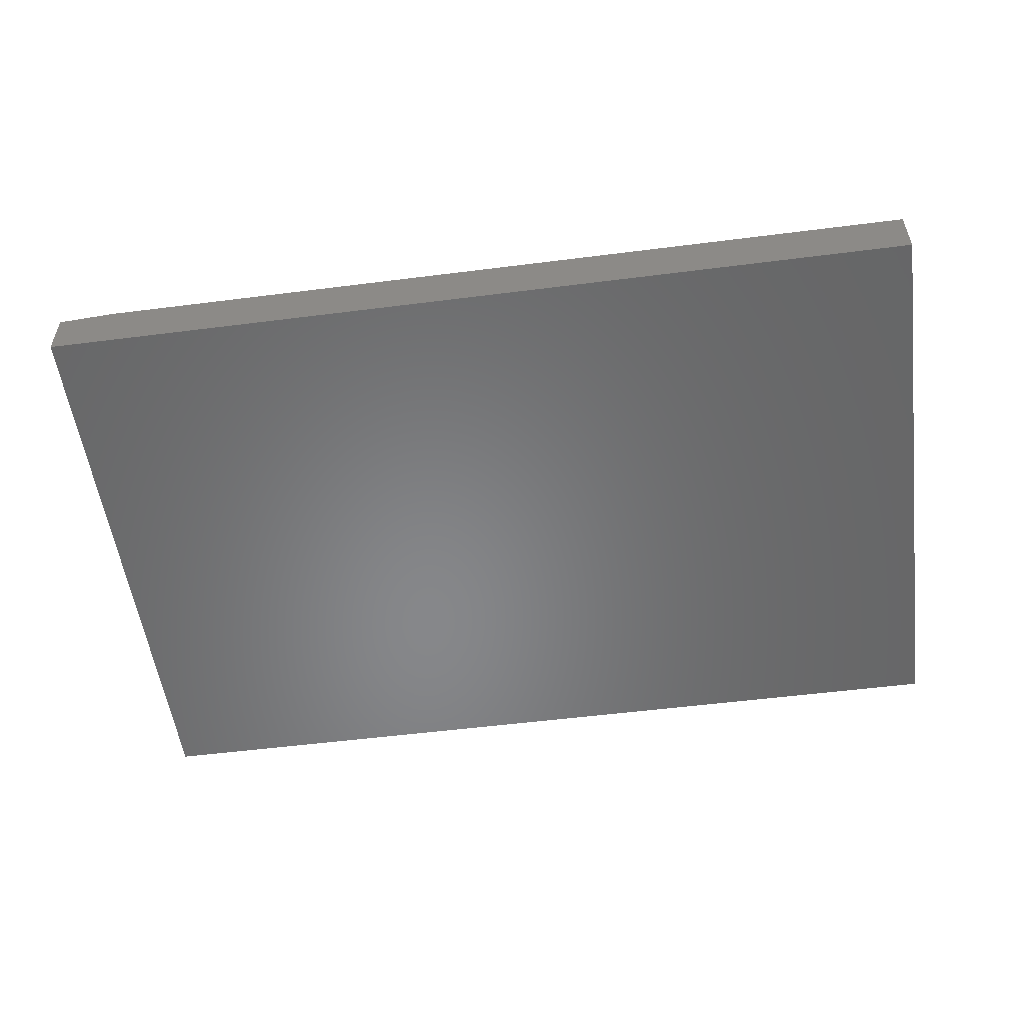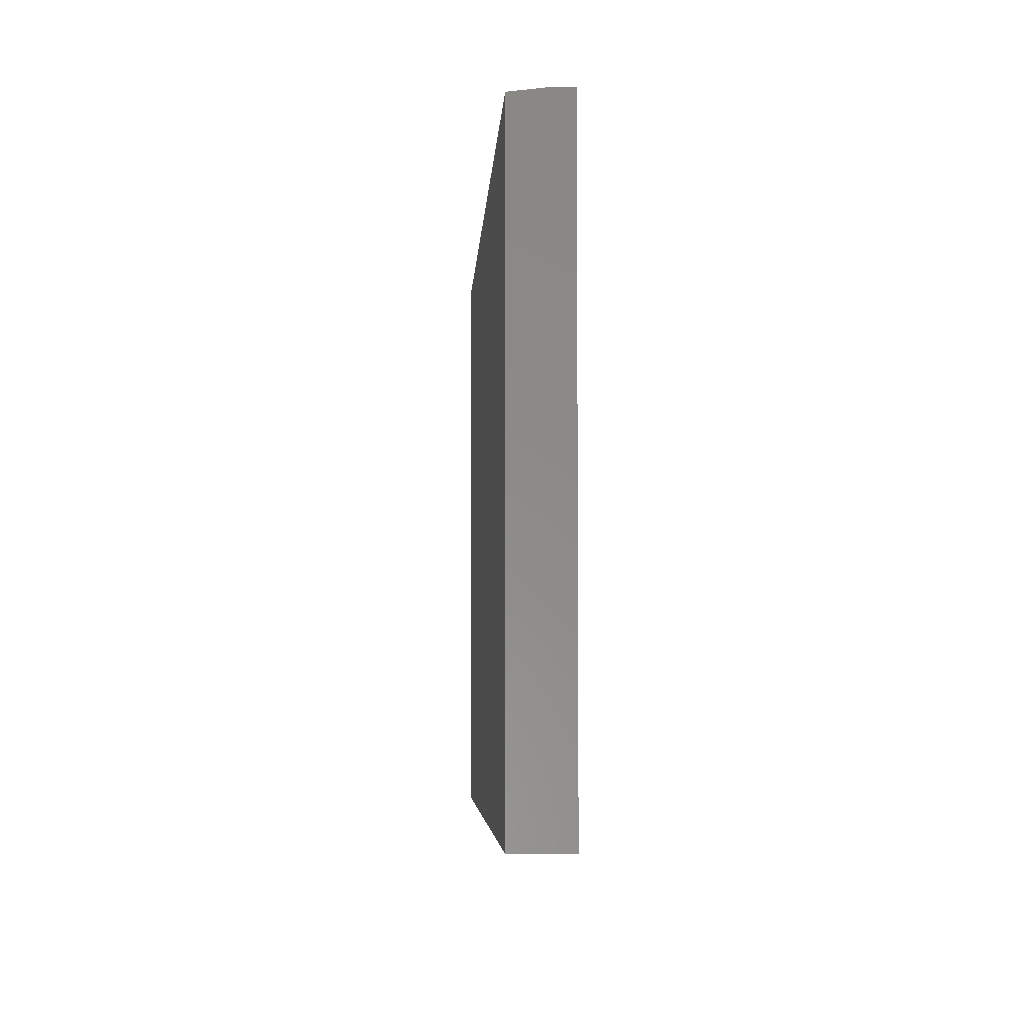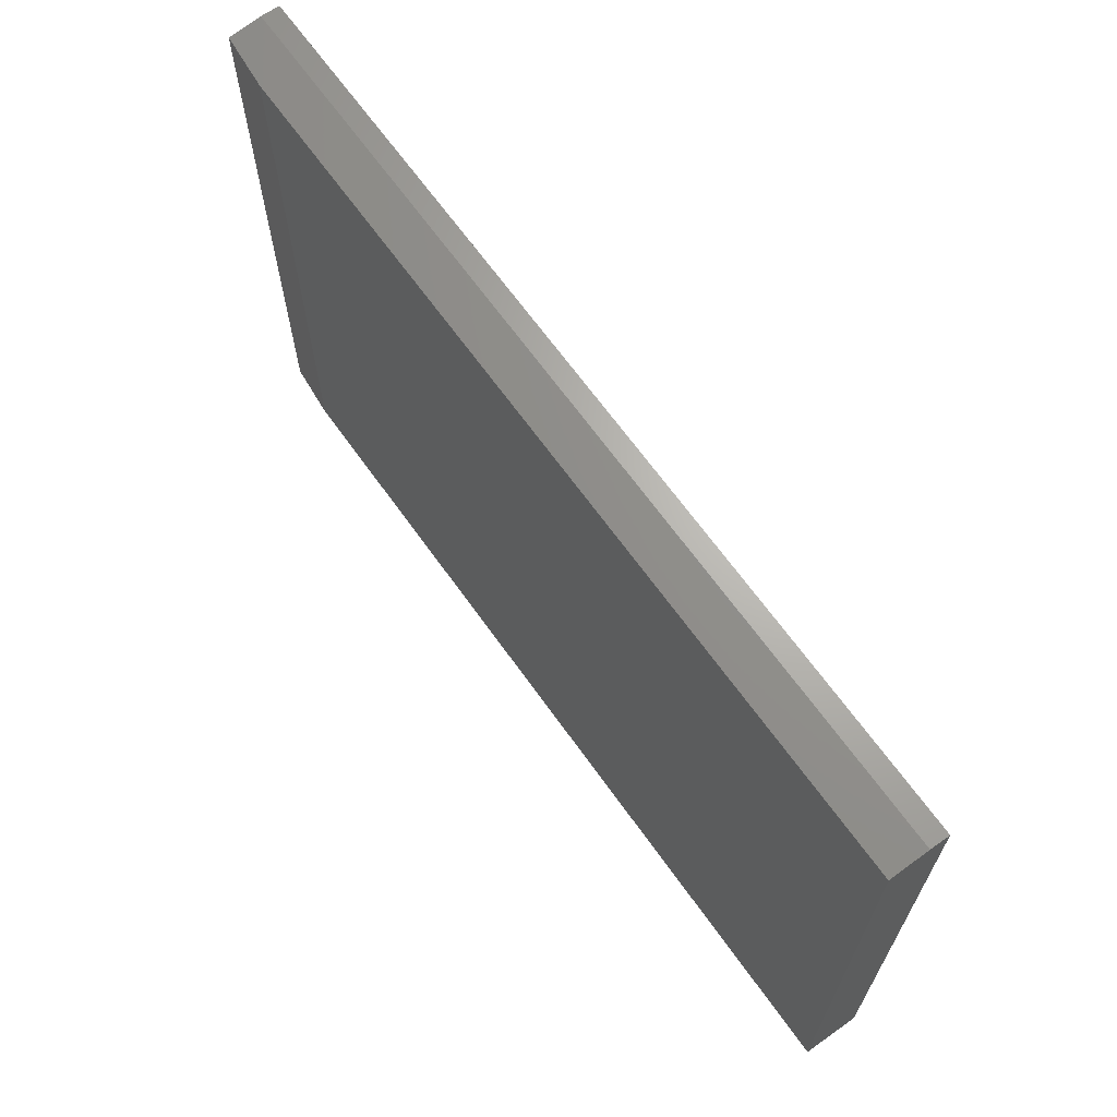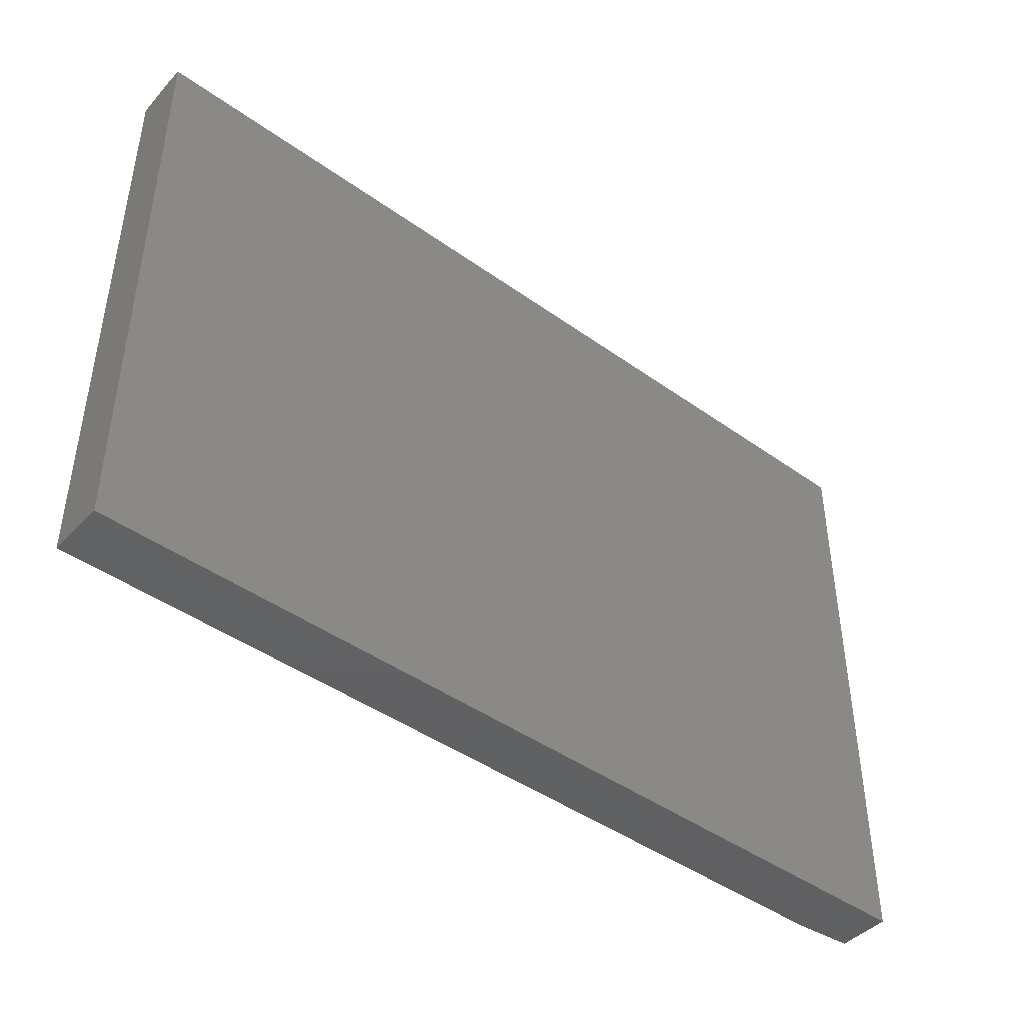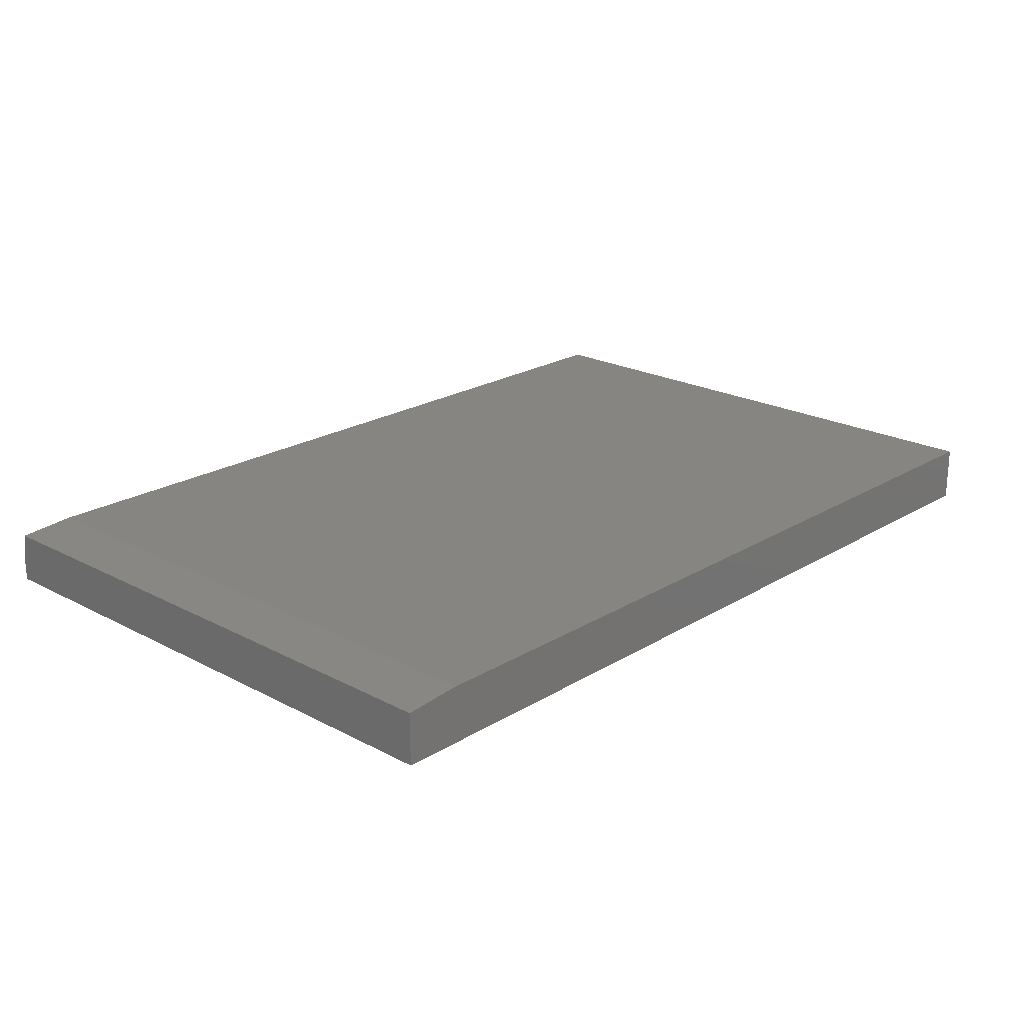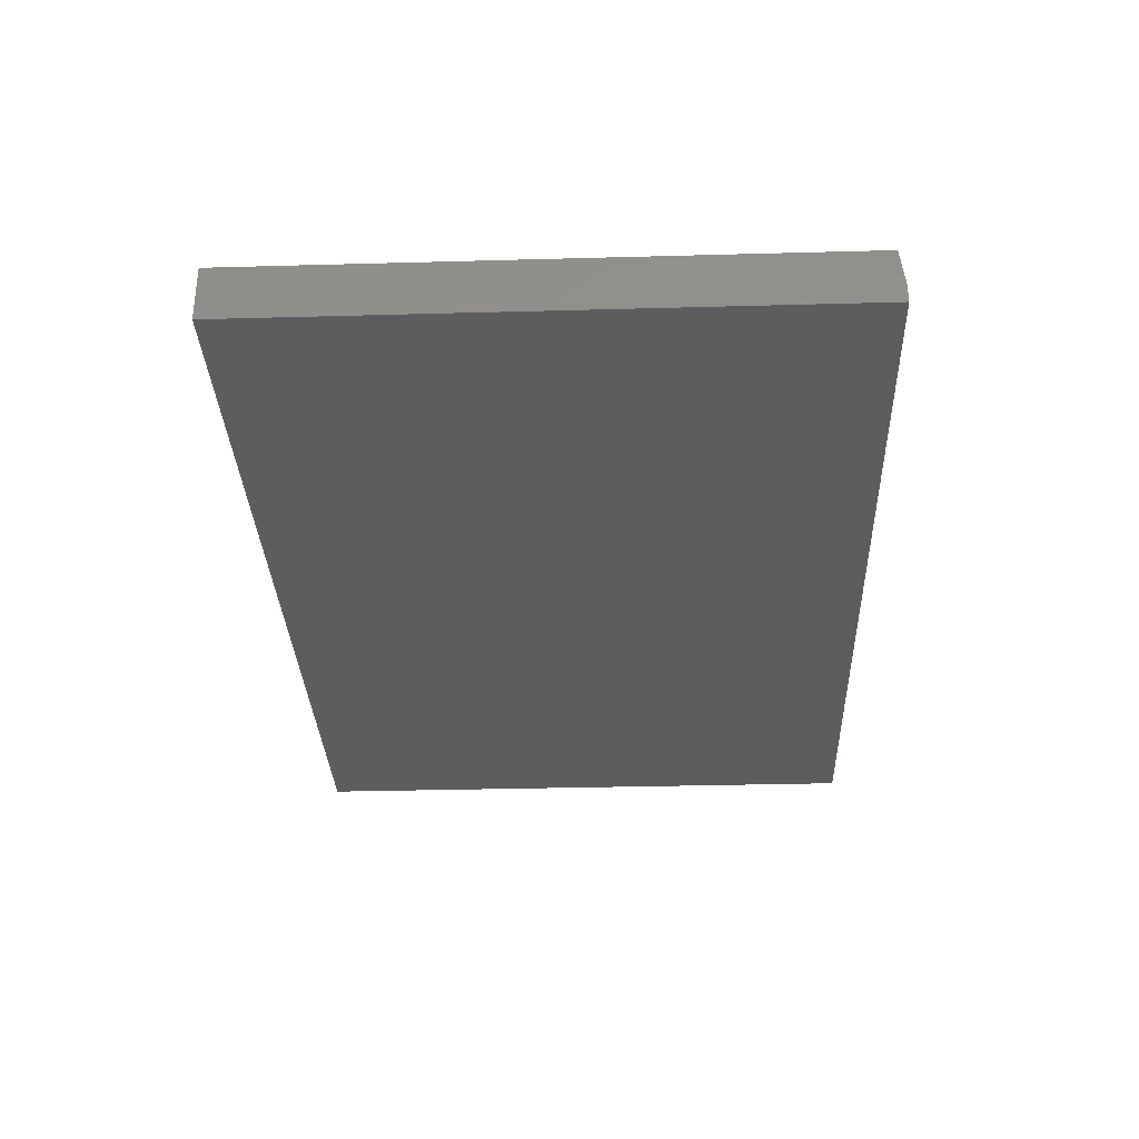
<metadata>
{"format":"stl","ext":"stl","renderer":"f3d","projection":"perspective","resolution":1024,"background":"white","views":[{"elev":-53.9,"azim":7.7,"up":"+Z"},{"elev":-4.7,"azim":87.1,"up":"+Y"},{"elev":66.2,"azim":54.6,"up":"+Y"},{"elev":-44.0,"azim":140.0,"up":"+Y"},{"elev":21.6,"azim":-47.0,"up":"+Z"},{"elev":-32.1,"azim":92.2,"up":"+Z"}]}
</metadata>
<code>
# stl→obj: 12 verts, 20 faces
v -0.75 0.4879 0.08594
v -0.6562 0.4869 0.09375
v -0.75 0.4947 0.03125
v 0.75 0.4869 0.09375
v 0.75 0.4947 0.03125
v -0.6562 -0.5 0.09375
v 0.75 -0.5 0.09375
v -0.75 -0.5 0
v -0.75 -0.5 0.08594
v -0.75 0.4947 0
v 0.75 -0.5 0
v 0.75 0.4947 0
f 1 2 3
f 3 2 4
f 3 4 5
f 6 7 2
f 2 7 4
f 8 9 10
f 10 9 1
f 10 1 3
f 11 7 8
f 8 7 6
f 8 6 9
f 6 2 9
f 9 2 1
f 5 12 3
f 3 12 10
f 7 11 4
f 4 11 12
f 4 12 5
f 8 10 11
f 11 10 12

</code>
